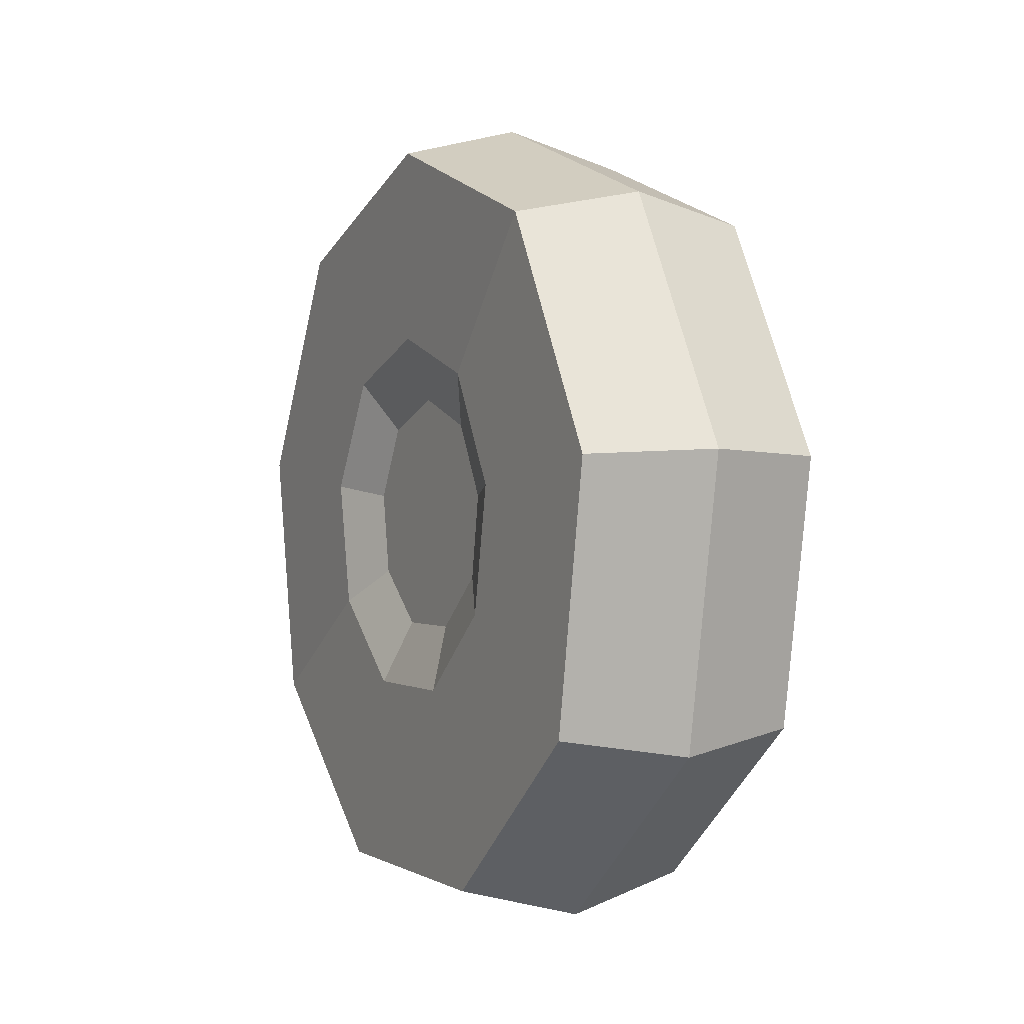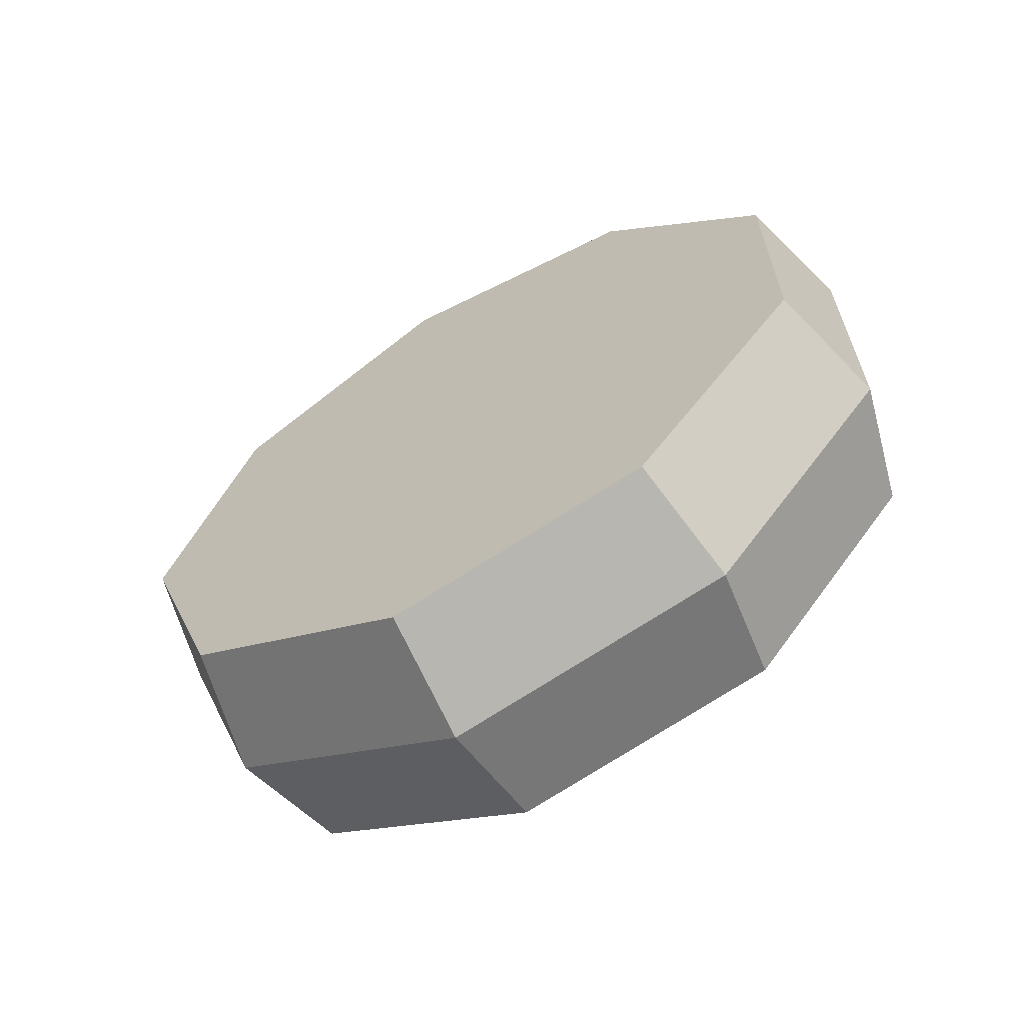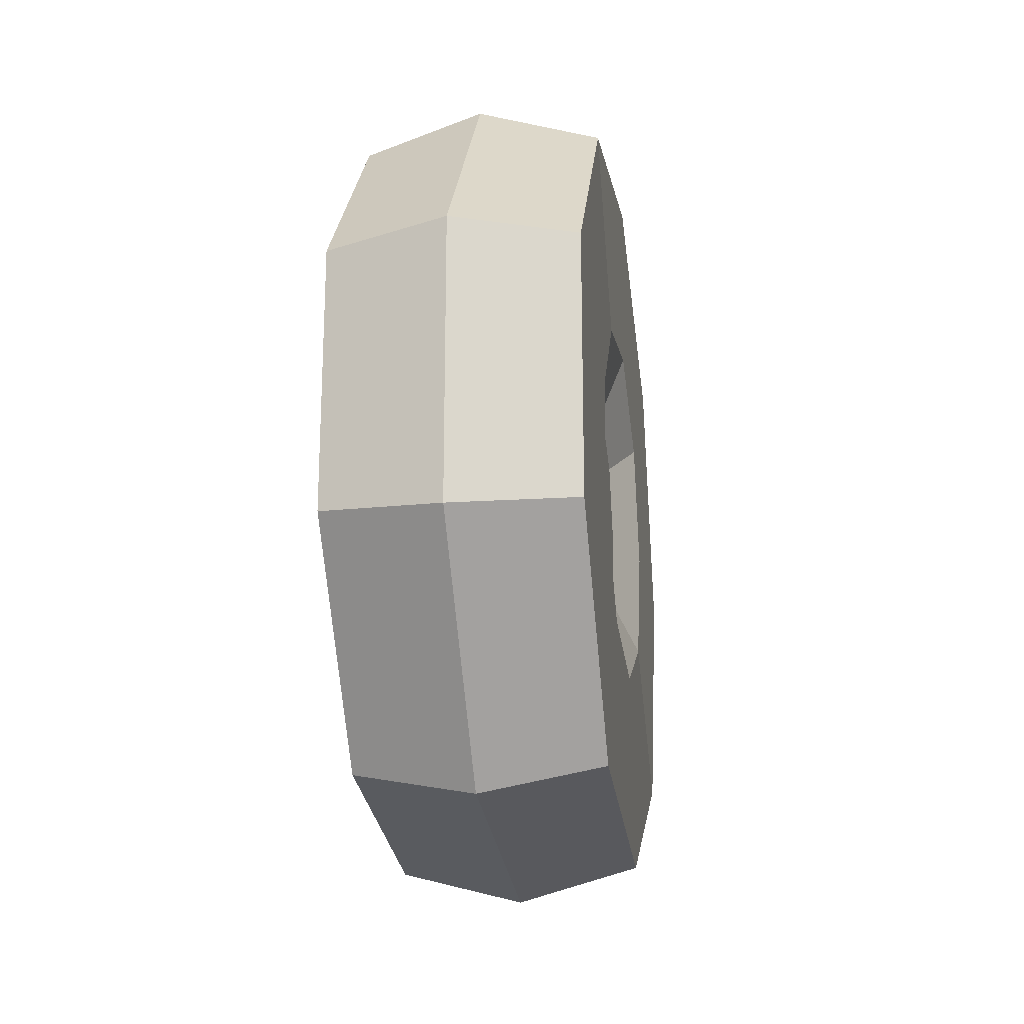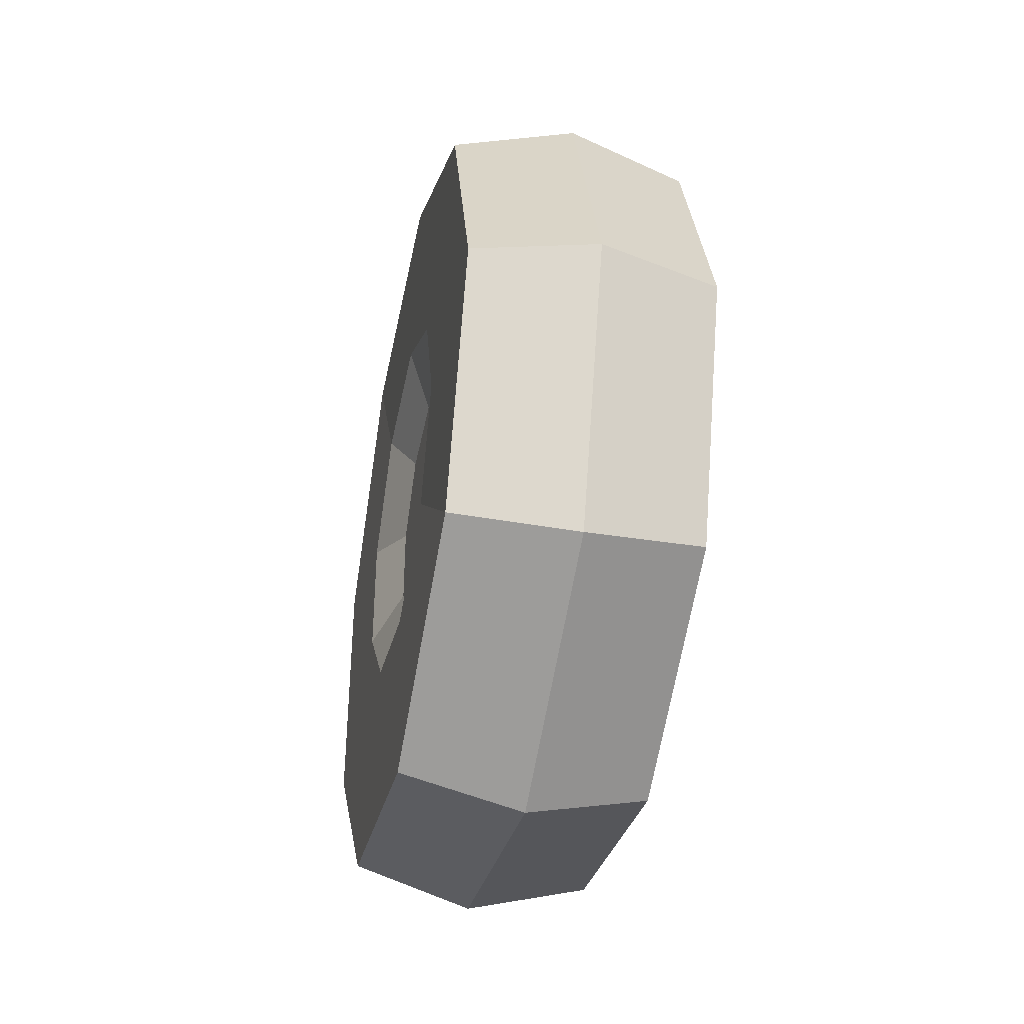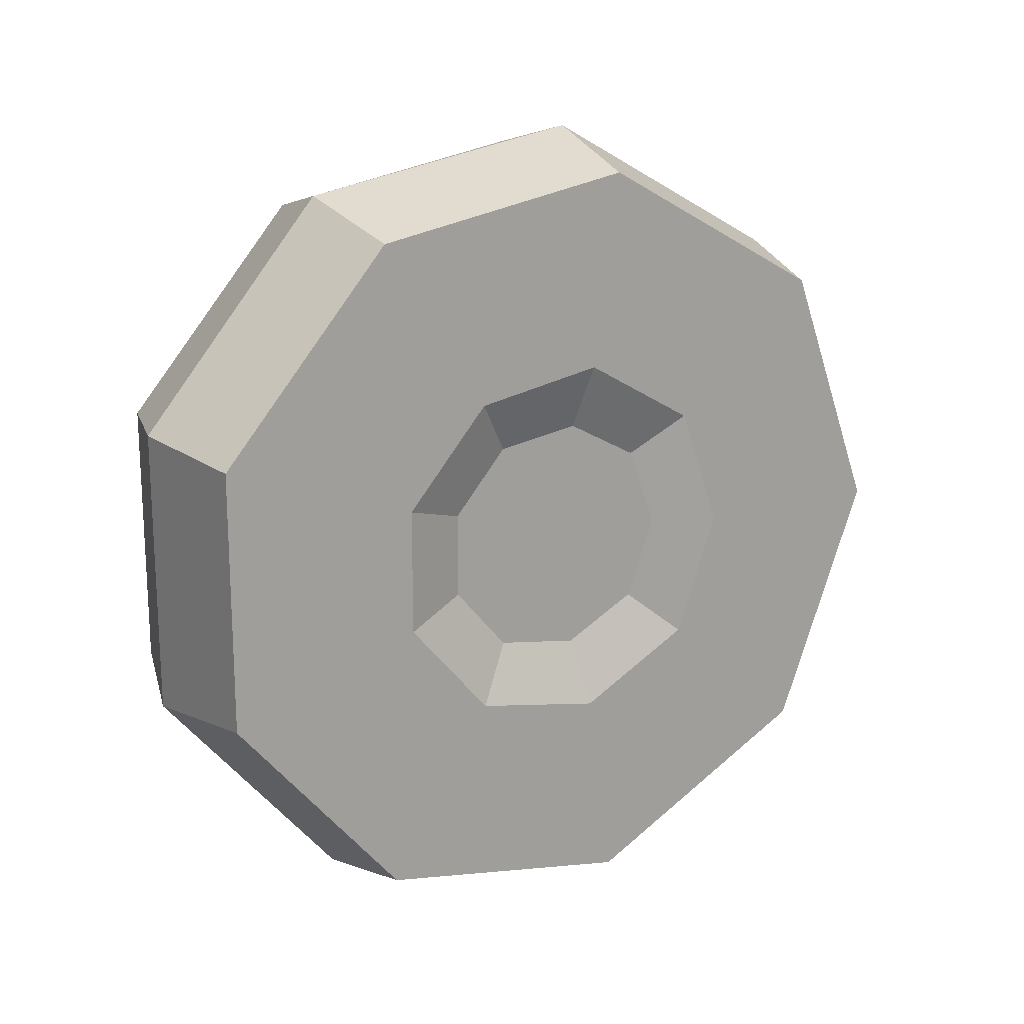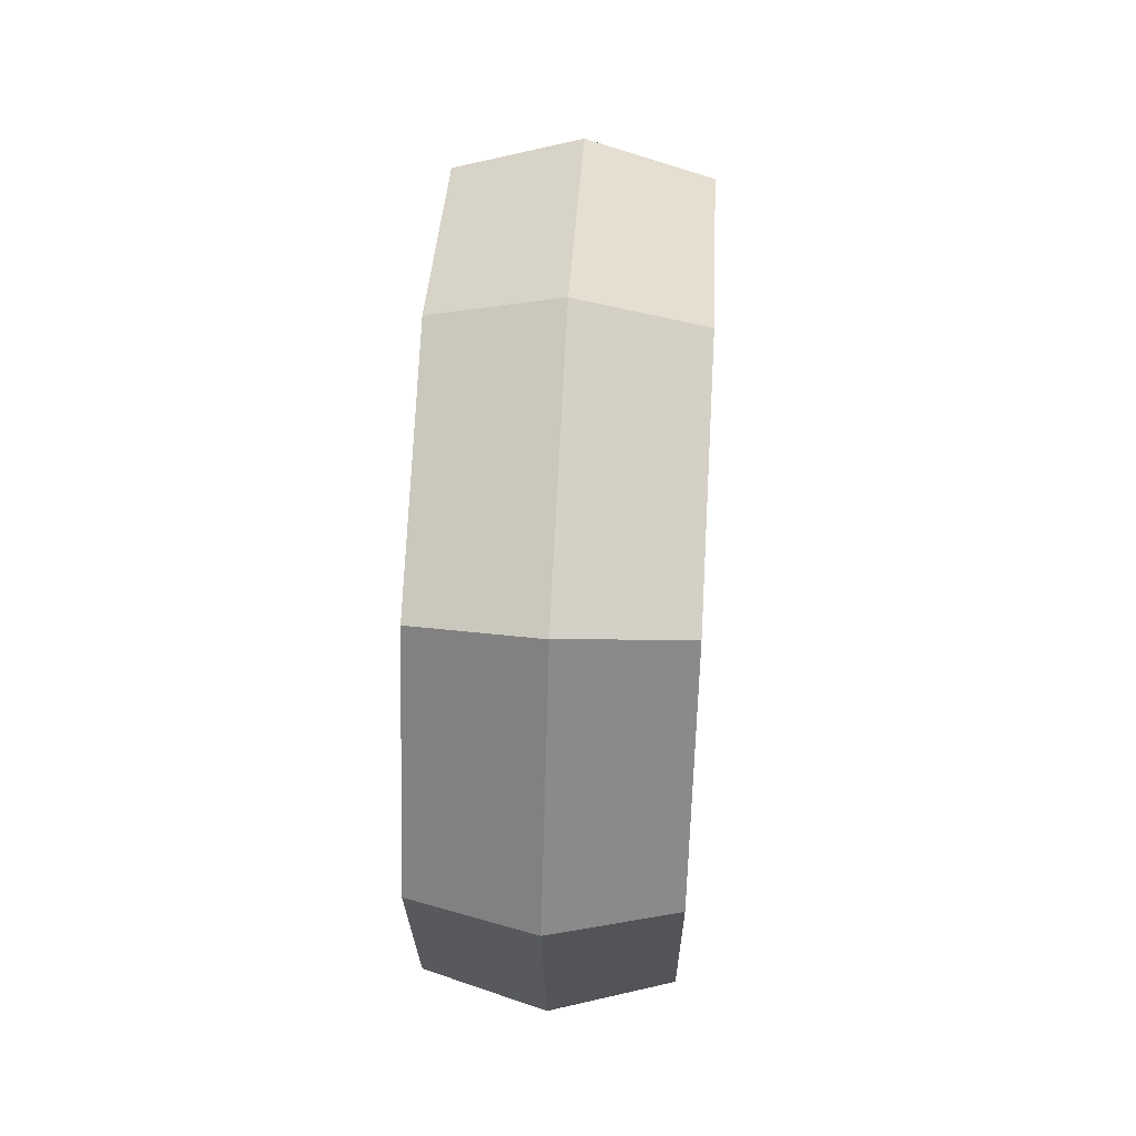
<metadata>
{"format":"obj","ext":"obj","renderer":"f3d","projection":"perspective","resolution":1024,"background":"white","views":[{"elev":0.4,"azim":153.3,"up":"+Y"},{"elev":-64.2,"azim":-60.0,"up":"+Z"},{"elev":-20.7,"azim":8.6,"up":"+Z"},{"elev":-39.3,"azim":168.0,"up":"+Z"},{"elev":18.2,"azim":60.9,"up":"+Z"},{"elev":56.8,"azim":3.2,"up":"+Y"}]}
</metadata>
<code>
g lunar_rover_base_FL
v 0.9274 0.4105 0.6983
v 0.9274 0.1902 0.7366
v 0.9274 0.2801 0.885
v 0.9274 0.388 0.8647
v 0.9274 0.04624 1.135
v 0.9274 0.1902 1.305
v 0.9274 0.2801 1.159
v 0.9274 0.2104 1.076
v 0.9274 0.04624 0.9097
v 0.9274 0.2104 0.9682
v 0.9274 0.6061 1.234
v 0.9274 0.6826 1.022
v 0.9274 0.5185 1.022
v 0.9274 0.4825 1.123
v 0.9274 0.6061 0.8108
v 0.9274 0.4105 0.6983
v 0.9274 0.388 0.8647
v 0.9274 0.4825 0.9187
v 0.9274 0.4105 1.346
v 0.9274 0.6061 1.234
v 0.9274 0.4825 1.123
v 0.9274 0.388 1.18
v 0.9274 0.6826 1.022
v 0.9274 0.6061 0.8108
v 0.9274 0.4825 0.9187
v 0.9274 0.5185 1.022
v 0.9274 0.1902 0.7366
v 0.9274 0.04624 0.9097
v 0.9274 0.2104 0.9682
v 0.9274 0.2801 0.885
v 0.9274 0.1902 1.305
v 0.9274 0.4105 1.346
v 0.9274 0.388 1.18
v 0.9274 0.2801 1.159
v 0.824 0.6264 1.252
v 0.7205 0.6061 1.234
v 0.7205 0.6826 1.022
v 0.824 0.7096 1.022
v 0.824 0.6264 0.7928
v 0.7205 0.6061 0.8108
v 0.7205 0.4105 0.6983
v 0.824 0.415 0.6714
v 0.824 0.01926 0.9007
v 0.7205 0.04624 0.9097
v 0.7205 0.04624 1.135
v 0.824 0.01926 1.144
v 0.824 0.415 1.373
v 0.7205 0.4105 1.346
v 0.7205 0.6061 1.234
v 0.824 0.6264 1.252
v 0.824 0.7096 1.022
v 0.7205 0.6826 1.022
v 0.7205 0.6061 0.8108
v 0.824 0.6264 0.7928
v 0.824 0.1744 0.7141
v 0.7205 0.1902 0.7366
v 0.7205 0.04624 0.9097
v 0.824 0.01926 0.9007
v 0.824 0.1744 1.33
v 0.7205 0.1902 1.305
v 0.7205 0.4105 1.346
v 0.824 0.415 1.373
v 0.824 0.415 0.6714
v 0.7205 0.4105 0.6983
v 0.7205 0.1902 0.7366
v 0.824 0.1744 0.7141
v 0.824 0.01926 1.144
v 0.7205 0.04624 1.135
v 0.7205 0.1902 1.305
v 0.824 0.1744 1.33
v 0.9274 0.04624 1.135
v 0.824 0.01926 1.144
v 0.824 0.1744 1.33
v 0.9274 0.1902 1.305
v 0.9274 0.4105 0.6983
v 0.824 0.415 0.6714
v 0.824 0.1744 0.7141
v 0.9274 0.1902 0.7366
v 0.9274 0.1902 1.305
v 0.824 0.1744 1.33
v 0.824 0.415 1.373
v 0.9274 0.4105 1.346
v 0.9274 0.1902 0.7366
v 0.824 0.1744 0.7141
v 0.824 0.01926 0.9007
v 0.9274 0.04624 0.9097
v 0.9274 0.6826 1.022
v 0.824 0.7096 1.022
v 0.824 0.6264 0.7928
v 0.9274 0.6061 0.8108
v 0.9274 0.4105 1.346
v 0.824 0.415 1.373
v 0.824 0.6264 1.252
v 0.9274 0.6061 1.234
v 0.9274 0.04624 0.9097
v 0.824 0.01926 0.9007
v 0.824 0.01926 1.144
v 0.9274 0.04624 1.135
v 0.9274 0.6061 0.8108
v 0.824 0.6264 0.7928
v 0.824 0.415 0.6714
v 0.9274 0.4105 0.6983
v 0.9274 0.6061 1.234
v 0.824 0.6264 1.252
v 0.824 0.7096 1.022
v 0.9274 0.6826 1.022
v 0.7205 0.1902 1.305
v 0.7205 0.04624 1.135
v 0.7205 0.04624 0.9097
v 0.7205 0.1902 0.7366
v 0.7205 0.4105 1.346
v 0.7205 0.4105 0.6983
v 0.7205 0.6061 1.234
v 0.7205 0.6061 0.8108
v 0.7205 0.6826 1.022
v 0.9274 0.4825 0.9187
v 0.9274 0.388 0.8647
v 0.9072 0.379 0.921
v 0.9072 0.4397 0.9547
v 0.9274 0.2104 0.9682
v 0.9274 0.2104 1.076
v 0.9072 0.2644 1.058
v 0.9072 0.2644 0.9862
v 0.9274 0.388 1.18
v 0.9274 0.4825 1.123
v 0.9072 0.4397 1.09
v 0.9072 0.379 1.123
v 0.9274 0.5185 1.022
v 0.9274 0.4825 0.9187
v 0.9072 0.4397 0.9547
v 0.9072 0.4645 1.022
v 0.9274 0.2801 0.885
v 0.9274 0.2104 0.9682
v 0.9072 0.2644 0.9862
v 0.9072 0.3093 0.9322
v 0.9274 0.2801 1.159
v 0.9274 0.388 1.18
v 0.9072 0.379 1.123
v 0.9072 0.3093 1.112
v 0.9274 0.388 0.8647
v 0.9274 0.2801 0.885
v 0.9072 0.3093 0.9322
v 0.9072 0.379 0.921
v 0.9274 0.2104 1.076
v 0.9274 0.2801 1.159
v 0.9072 0.3093 1.112
v 0.9072 0.2644 1.058
v 0.9274 0.4825 1.123
v 0.9274 0.5185 1.022
v 0.9072 0.4645 1.022
v 0.9072 0.4397 1.09
v 0.9072 0.4645 1.022
v 0.9072 0.4397 0.9547
v 0.9072 0.379 0.921
v 0.9072 0.3093 0.9322
v 0.9072 0.2644 0.9862
v 0.9072 0.2644 1.058
v 0.9072 0.3093 1.112
v 0.9072 0.4397 1.09
v 0.9072 0.379 1.123
g lunar_rover_base_FL_0
f 3 2 1
f 4 3 1
f 7 6 5
f 8 7 5
f 8 5 9
f 10 8 9
f 13 12 11
f 14 13 11
f 17 16 15
f 18 17 15
f 21 20 19
f 22 21 19
f 25 24 23
f 26 25 23
f 29 28 27
f 30 29 27
f 33 32 31
f 34 33 31
f 37 36 35
f 38 37 35
f 41 40 39
f 42 41 39
f 45 44 43
f 46 45 43
f 49 48 47
f 50 49 47
f 53 52 51
f 54 53 51
f 57 56 55
f 58 57 55
f 61 60 59
f 62 61 59
f 65 64 63
f 66 65 63
f 69 68 67
f 70 69 67
f 73 72 71
f 74 73 71
f 77 76 75
f 78 77 75
f 81 80 79
f 82 81 79
f 85 84 83
f 86 85 83
f 89 88 87
f 90 89 87
f 93 92 91
f 94 93 91
f 97 96 95
f 98 97 95
f 101 100 99
f 102 101 99
f 105 104 103
f 106 105 103
f 109 108 107
f 107 110 109
f 107 111 110
f 111 112 110
f 111 113 112
f 113 114 112
f 113 115 114
g lunar_rover_base_FL_1
f 118 117 116
f 119 118 116
f 122 121 120
f 123 122 120
f 126 125 124
f 127 126 124
f 130 129 128
f 131 130 128
f 134 133 132
f 135 134 132
f 138 137 136
f 139 138 136
f 142 141 140
f 143 142 140
f 146 145 144
f 147 146 144
f 150 149 148
f 151 150 148
f 154 153 152
f 155 154 152
f 155 152 156
f 156 152 157
f 158 157 152
f 158 152 159
f 160 158 159

</code>
